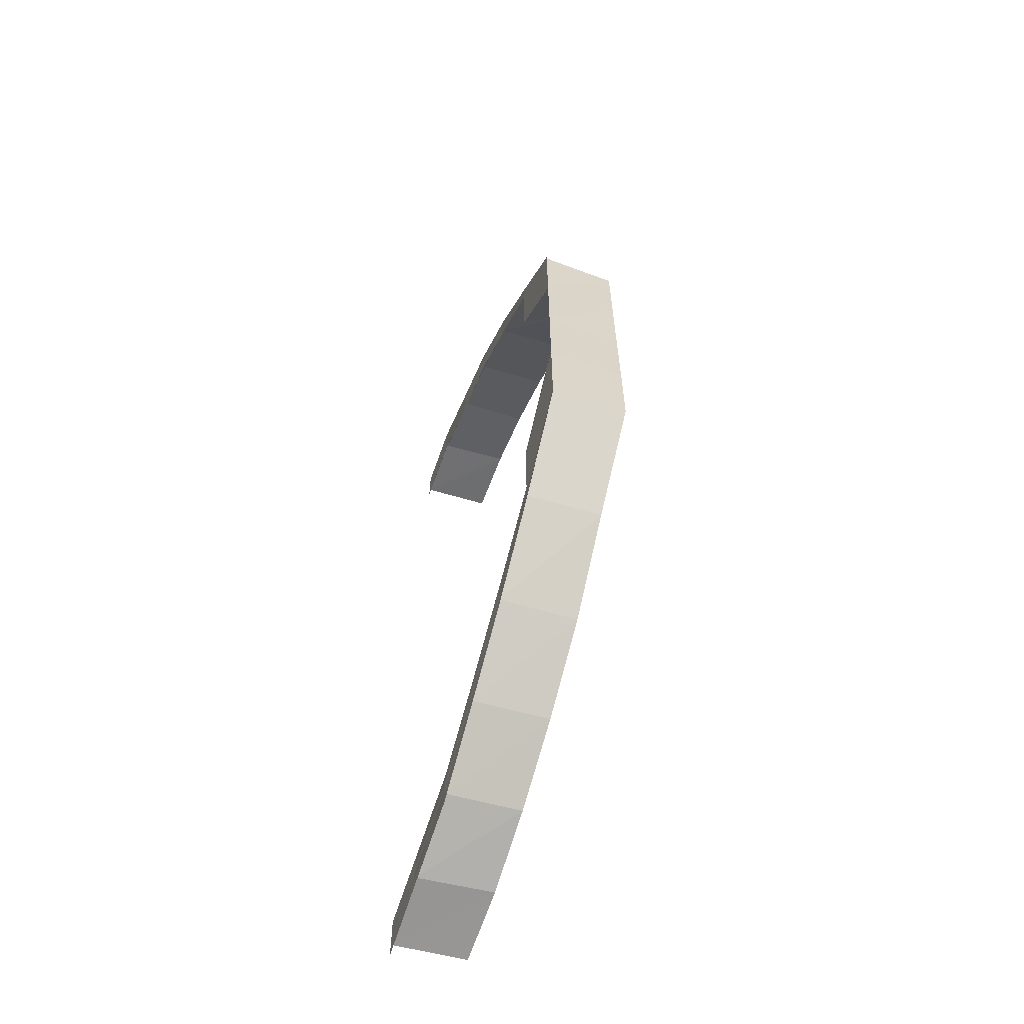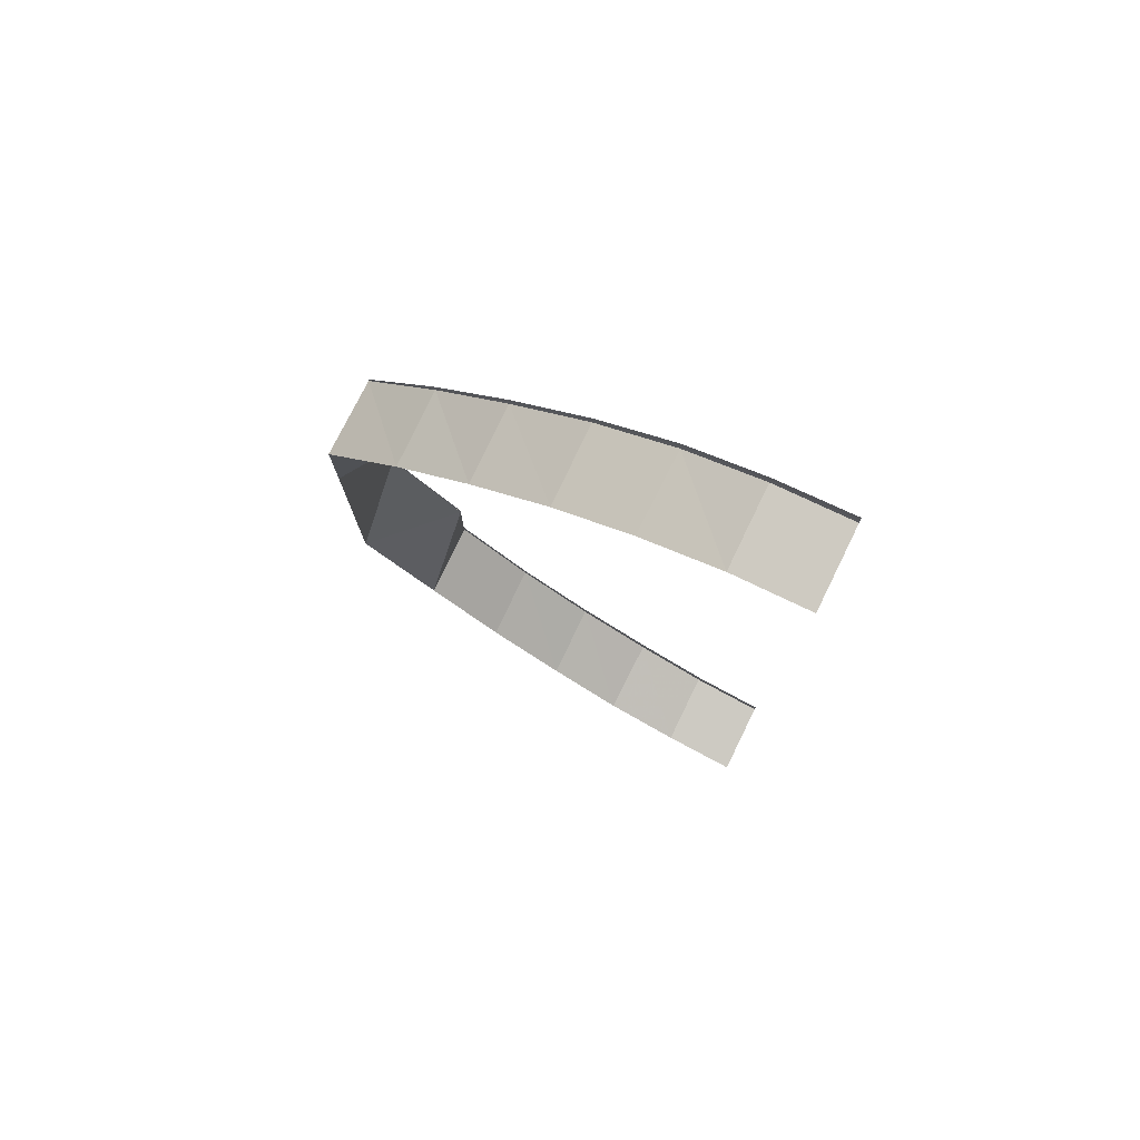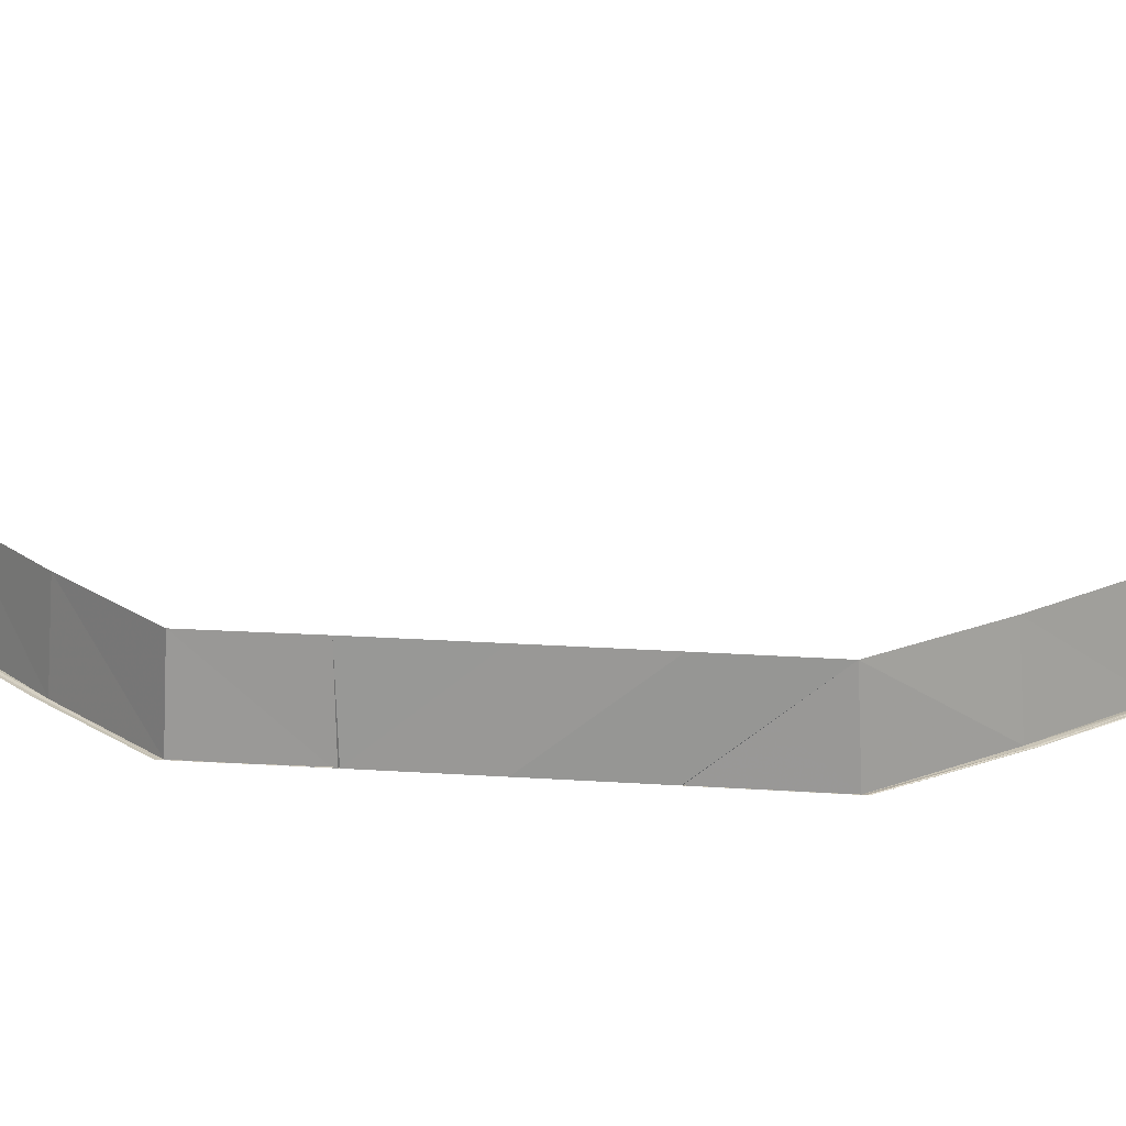
<metadata>
{"format":"obj","ext":"obj","renderer":"f3d","projection":"perspective","resolution":1024,"background":"white","views":[{"elev":-63.0,"azim":70.6,"up":"+Z"},{"elev":77.7,"azim":-153.2,"up":"+Z"},{"elev":19.9,"azim":97.2,"up":"+Y"}]}
</metadata>
<code>
o 5911
v 2220 1876 17.71
v 2220 1876 17.71
v 2220 1876 17.71
v 2220 1876 17.71
v 2220 1876 17.71
v 2220 1876 17.71
v 2220 1876 17.71
v 2220 1876 17.71
v 2220 1876 17.71
v 2220 1876 17.71
v 2220 1876 17.71
v 2220 1876 17.71
v 2220 1876 17.71
v 2220 1876 17.71
v 2220 1876 17.71
v 2220 1876 17.71
v 2220 1876 17.71
v 2220 1876 17.71
v 2220 1876 17.71
v 2220 1876 17.71
v 2220 1876 17.71
v 2220 1876 17.7
v 2220 1876 17.71
v 2220 1876 17.69
v 2220 1876 17.7
v 2220 1876 17.68
v 2220 1876 17.69
v 2220 1876 17.71
v 2220 1876 17.71
v 2220 1876 17.71
v 2220 1876 17.71
v 2220 1876 17.71
v 2220 1876 17.71
v 2220 1876 17.7
v 2220 1876 17.7
v 2220 1876 17.7
v 2220 1876 17.69
v 2220 1876 17.69
v 2220 1876 17.69
v 2220 1876 17.68
v 2220 1876 17.68
v 2220 1876 17.68
v 2220 1876 17.67
v 2220 1876 17.67
v 2220 1876 17.67
v 2220 1876 17.68
v 2220 1876 17.67
v 2220 1876 17.67
v 2220 1876 17.66
v 2220 1876 17.66
v 2220 1876 17.67
v 2220 1876 17.66
v 2220 1876 17.65
v 2220 1876 17.65
v 2220 1876 17.65
v 2220 1876 17.66
v 2220 1876 17.66
v 2220 1876 17.67
v 2220 1876 17.64
v 2220 1876 17.64
v 2220 1876 17.65
v 2220 1876 17.66
v 2220 1876 17.66
v 2220 1876 17.66
v 2220 1876 17.64
v 2220 1876 17.63
v 2220 1876 17.65
v 2220 1876 17.65
v 2220 1876 17.61
v 2220 1876 17.63
v 2220 1876 17.6
v 2220 1876 17.61
v 2220 1876 17.64
v 2220 1876 17.65
v 2220 1876 17.6
v 2220 1876 17.61
v 2220 1876 17.64
v 2220 1876 17.65
v 2220 1876 17.59
v 2220 1876 17.6
v 2220 1876 17.62
v 2220 1876 17.63
v 2220 1876 17.59
v 2220 1876 17.59
v 2220 1876 17.61
v 2220 1876 17.61
v 2220 1876 17.6
v 2220 1876 17.6
v 2220 1876 17.6
v 2220 1876 17.6
v 2220 1876 17.59
v 2220 1876 17.59
v 2220 1876 17.59
v 2220 1876 17.59
v 2220 1876 17.59
v 2220 1876 17.59
v 2220 1876 17.59
v 2220 1876 17.59
v 2220 1876 17.59
v 2220 1876 17.59
v 2220 1876 17.58
v 2220 1876 17.59
v 2220 1876 17.58
v 2220 1876 17.58
v 2220 1876 17.58
v 2220 1876 17.58
v 2220 1876 17.58
v 2220 1876 17.59
v 2220 1876 17.59
v 2220 1876 17.59
v 2220 1876 17.59
v 2220 1876 17.59
v 2220 1876 17.59
v 2220 1876 17.58
v 2220 1876 17.59
v 2220 1876 17.59
v 2220 1876 17.58
v 2220 1876 17.59
v 2220 1876 17.59
v 2220 1876 17.59
v 2220 1876 17.6
v 2220 1876 17.6
v 2220 1876 17.59
v 2220 1876 17.6
v 2220 1876 17.59
v 2220 1876 17.59
v 2220 1876 17.59
v 2220 1876 17.59
v 2220 1876 17.59
v 2220 1876 17.6
v 2220 1876 17.6
v 2220 1876 17.6
v 2220 1876 17.6
v 2220 1876 17.6
v 2220 1876 17.6
v 2220 1876 17.59
v 2220 1876 17.6
v 2220 1876 17.6
v 2220 1876 17.59
v 2220 1876 17.6
v 2220 1876 17.6
v 2220 1876 17.6
v 2220 1876 17.61
v 2220 1876 17.61
v 2220 1876 17.6
v 2220 1876 17.61
v 2220 1876 17.6
v 2220 1876 17.61
v 2220 1876 17.61
v 2220 1876 17.6
v 2220 1876 17.61
v 2220 1876 17.61
v 2220 1876 17.61
v 2220 1876 17.61
v 2220 1876 17.63
v 2220 1876 17.61
v 2220 1876 17.63
v 2220 1876 17.64
v 2220 1876 17.62
v 2220 1876 17.61
v 2220 1876 17.61
v 2220 1876 17.63
v 2220 1876 17.63
v 2220 1876 17.62
v 2220 1876 17.62
v 2220 1876 17.62
v 2220 1876 17.61
v 2220 1876 17.61
v 2220 1876 17.62
v 2220 1876 17.61
v 2220 1876 17.61
v 2220 1876 17.62
v 2220 1876 17.61
v 2220 1876 17.62
v 2220 1876 17.61
v 2220 1876 17.62
v 2220 1876 17.62
v 2220 1876 17.61
v 2220 1876 17.62
v 2220 1876 17.61
v 2220 1876 17.61
v 2220 1876 17.6
v 2220 1876 17.6
v 2220 1876 17.61
v 2220 1876 17.61
v 2220 1876 17.61
v 2220 1876 17.61
v 2220 1876 17.6
v 2220 1876 17.6
v 2220 1876 17.61
v 2220 1876 17.6
v 2220 1876 17.6
v 2220 1876 17.6
v 2220 1876 17.6
v 2220 1876 17.6
v 2220 1876 17.6
v 2220 1876 17.6
v 2220 1876 17.6
v 2220 1876 17.59
v 2220 1876 17.59
v 2220 1876 17.6
v 2220 1876 17.6
v 2220 1876 17.6
v 2220 1876 17.59
v 2220 1876 17.59
v 2220 1876 17.6
v 2220 1876 17.6
v 2220 1876 17.59
v 2220 1876 17.59
v 2220 1876 17.59
v 2220 1876 17.59
v 2220 1876 17.59
v 2220 1876 17.59
v 2220 1876 17.59
v 2220 1876 17.59
v 2220 1876 17.59
v 2220 1876 17.59
v 2220 1876 17.59
v 2220 1876 17.59
v 2220 1876 17.59
v 2220 1876 17.58
v 2220 1876 17.58
v 2220 1876 17.59
v 2220 1876 17.59
v 2220 1876 17.59
v 2220 1876 17.59
v 2220 1876 17.58
v 2220 1876 17.59
v 2220 1876 17.59
v 2220 1876 17.59
v 2220 1876 17.58
v 2220 1876 17.58
v 2220 1876 17.58
v 2220 1876 17.58
v 2220 1876 17.58
v 2220 1876 17.59
v 2220 1876 17.59
v 2220 1876 17.59
v 2220 1876 17.59
v 2220 1876 17.59
v 2220 1876 17.59
v 2220 1876 17.59
v 2220 1876 17.59
v 2220 1876 17.59
v 2220 1876 17.59
v 2220 1876 17.59
v 2220 1876 17.59
v 2220 1876 17.59
v 2220 1876 17.59
v 2220 1876 17.59
v 2220 1876 17.59
v 2220 1876 17.59
v 2220 1876 17.59
v 2220 1876 17.59
v 2220 1876 17.59
v 2220 1876 17.6
v 2220 1876 17.6
v 2220 1876 17.59
v 2220 1876 17.59
v 2220 1876 17.59
v 2220 1876 17.59
v 2220 1876 17.59
v 2220 1876 17.59
v 2220 1876 17.59
v 2220 1876 17.59
v 2220 1876 17.59
v 2220 1876 17.59
v 2220 1876 17.59
v 2220 1876 17.59
v 2220 1876 17.59
v 2220 1876 17.59
v 2220 1876 17.59
v 2220 1876 17.59
v 2220 1876 17.6
v 2220 1876 17.59
v 2220 1876 17.59
v 2220 1876 17.59
v 2220 1876 17.59
v 2220 1876 17.6
v 2220 1876 17.6
v 2220 1876 17.6
v 2220 1876 17.6
v 2220 1876 17.6
v 2220 1876 17.6
v 2220 1876 17.59
v 2220 1876 17.59
v 2220 1876 17.6
v 2220 1876 17.61
v 2220 1876 17.61
v 2220 1876 17.61
v 2220 1876 17.61
v 2220 1876 17.6
v 2220 1876 17.6
v 2220 1876 17.61
v 2220 1876 17.71
v 2220 1876 17.71
v 2220 1876 17.71
v 2220 1876 17.71
v 2220 1876 17.71
v 2220 1876 17.71
v 2220 1876 17.71
v 2220 1876 17.71
v 2220 1876 17.71
v 2220 1876 17.71
v 2220 1876 17.71
v 2220 1876 17.71
v 2220 1876 17.71
v 2220 1876 17.71
v 2220 1876 17.71
v 2220 1876 17.71
v 2220 1876 17.71
v 2220 1876 17.71
v 2220 1876 17.71
v 2220 1876 17.71
v 2220 1876 17.71
v 2220 1876 17.71
v 2220 1876 17.71
v 2220 1876 17.71
v 2220 1876 17.71
v 2220 1876 17.71
v 2220 1876 17.71
v 2220 1876 17.71
v 2220 1876 17.71
v 2220 1876 17.7
v 2220 1876 17.71
v 2220 1876 17.7
v 2220 1876 17.71
v 2220 1876 17.71
v 2220 1876 17.7
v 2220 1876 17.71
v 2220 1876 17.7
v 2220 1876 17.71
v 2220 1876 17.71
v 2220 1876 17.7
v 2220 1876 17.7
v 2220 1876 17.7
v 2220 1876 17.7
v 2220 1876 17.7
v 2220 1876 17.7
v 2220 1876 17.7
v 2220 1876 17.7
v 2220 1876 17.7
v 2220 1876 17.7
v 2220 1876 17.69
v 2220 1876 17.7
v 2220 1876 17.7
v 2220 1876 17.7
v 2220 1876 17.69
v 2220 1876 17.69
v 2220 1876 17.69
v 2220 1876 17.7
v 2220 1876 17.69
v 2220 1876 17.7
v 2220 1876 17.7
v 2220 1876 17.69
v 2220 1876 17.7
v 2220 1876 17.68
v 2220 1876 17.69
v 2220 1876 17.69
v 2220 1876 17.69
v 2220 1876 17.68
v 2220 1876 17.69
v 2220 1876 17.68
v 2220 1876 17.69
v 2220 1876 17.69
v 2220 1876 17.68
v 2220 1876 17.69
v 2220 1876 17.68
v 2220 1876 17.67
v 2220 1876 17.68
v 2220 1876 17.68
v 2220 1876 17.67
v 2220 1876 17.66
v 2220 1876 17.67
v 2220 1876 17.67
v 2220 1876 17.67
v 2220 1876 17.67
v 2220 1876 17.67
v 2220 1876 17.66
v 2220 1876 17.66
v 2220 1876 17.67
v 2220 1876 17.67
v 2220 1876 17.67
v 2220 1876 17.67
v 2220 1876 17.67
v 2220 1876 17.67
v 2220 1876 17.67
v 2220 1876 17.68
v 2220 1876 17.68
v 2220 1876 17.69
v 2220 1876 17.69
v 2220 1876 17.67
v 2220 1876 17.67
v 2220 1876 17.69
v 2220 1876 17.71
v 2220 1876 17.71
v 2220 1876 17.71
v 2220 1876 17.71
v 2220 1876 17.7
v 2220 1876 17.71
v 2220 1876 17.71
v 2220 1876 17.71
v 2220 1876 17.71
v 2220 1876 17.71
v 2220 1876 17.71
v 2220 1876 17.71
v 2220 1876 17.71
v 2220 1876 17.71
v 2220 1876 17.71
v 2220 1876 17.71
v 2220 1876 17.7
v 2220 1876 17.7
v 2220 1876 17.71
v 2220 1876 17.71
v 2220 1876 17.71
v 2220 1876 17.71
v 2220 1876 17.71
v 2220 1876 17.71
v 2220 1876 17.71
v 2220 1876 17.71
v 2220 1876 17.71
v 2220 1876 17.71
v 2220 1876 17.71
v 2220 1876 17.71
v 2220 1876 17.71
v 2220 1876 17.71
v 2220 1876 17.71
v 2220 1876 17.71
v 2220 1876 17.71
v 2220 1876 17.7
v 2220 1876 17.71
v 2220 1876 17.71
v 2220 1876 17.71
v 2220 1876 17.71
v 2220 1876 17.7
v 2220 1876 17.7
v 2220 1876 17.7
v 2220 1876 17.71
v 2220 1876 17.7
v 2220 1876 17.71
v 2220 1876 17.71
v 2220 1876 17.7
v 2220 1876 17.71
v 2220 1876 17.69
v 2220 1876 17.7
v 2220 1876 17.7
v 2220 1876 17.7
v 2220 1876 17.7
v 2220 1876 17.69
v 2220 1876 17.69
v 2220 1876 17.69
v 2220 1876 17.7
v 2220 1876 17.7
v 2220 1876 17.7
v 2220 1876 17.7
v 2220 1876 17.7
v 2220 1876 17.7
v 2220 1876 17.68
v 2220 1876 17.69
v 2220 1876 17.69
v 2220 1876 17.68
v 2220 1876 17.68
v 2220 1876 17.67
v 2220 1876 17.68
v 2220 1876 17.68
v 2220 1876 17.69
v 2220 1876 17.69
v 2220 1876 17.68
v 2220 1876 17.68
v 2220 1876 17.68
v 2220 1876 17.69
v 2220 1876 17.69
v 2220 1876 17.7
v 2220 1876 17.7
v 2220 1876 17.69
v 2220 1876 17.7
v 2220 1876 17.67
v 2220 1876 17.68
v 2220 1876 17.67
v 2220 1876 17.69
v 2220 1876 17.69
v 2220 1876 17.67
v 2220 1876 17.69
v 2220 1876 17.71
v 2220 1876 17.7
v 2220 1876 17.71
v 2220 1876 17.7
v 2220 1876 17.71
v 2220 1876 17.71
v 2220 1876 17.71
v 2220 1876 17.7
v 2220 1876 17.7
v 2220 1876 17.71
v 2220 1876 17.7
v 2220 1876 17.7
v 2220 1876 17.7
v 2220 1876 17.7
v 2220 1876 17.7
v 2220 1876 17.7
v 2220 1876 17.7
v 2220 1876 17.7
v 2220 1876 17.7
v 2220 1876 17.7
v 2220 1876 17.7
v 2220 1876 17.7
v 2220 1876 17.7
v 2220 1876 17.7
v 2220 1876 17.7
v 2220 1876 17.69
v 2220 1876 17.69
v 2220 1876 17.7
v 2220 1876 17.7
v 2220 1876 17.69
v 2220 1876 17.7
v 2220 1876 17.69
v 2220 1876 17.7
v 2220 1876 17.69
v 2220 1876 17.69
v 2220 1876 17.69
v 2220 1876 17.69
v 2220 1876 17.69
v 2220 1876 17.69
v 2220 1876 17.68
v 2220 1876 17.68
v 2220 1876 17.69
v 2220 1876 17.64
v 2220 1876 17.63
v 2220 1876 17.64
v 2220 1876 17.64
v 2220 1876 17.63
v 2220 1876 17.63
v 2220 1876 17.64
v 2220 1876 17.64
v 2220 1876 17.64
v 2220 1876 17.63
v 2220 1876 17.61
v 2220 1876 17.61
v 2220 1876 17.61
v 2220 1876 17.62
v 2220 1876 17.62
v 2220 1876 17.61
v 2220 1876 17.61
v 2220 1876 17.62
v 2220 1876 17.61
v 2220 1876 17.62
v 2220 1876 17.61
v 2220 1876 17.62
v 2220 1876 17.62
v 2220 1876 17.62
v 2220 1876 17.61
v 2220 1876 17.6
v 2220 1876 17.61
v 2220 1876 17.61
v 2220 1876 17.61
v 2220 1876 17.6
v 2220 1876 17.61
v 2220 1876 17.6
v 2220 1876 17.61
v 2220 1876 17.6
v 2220 1876 17.61
v 2220 1876 17.59
v 2220 1876 17.6
v 2220 1876 17.59
v 2220 1876 17.59
v 2220 1876 17.6
v 2220 1876 17.6
v 2220 1876 17.6
v 2220 1876 17.64
v 2220 1876 17.64
v 2220 1876 17.64
v 2220 1876 17.63
v 2220 1876 17.64
v 2220 1876 17.63
v 2220 1876 17.64
v 2220 1876 17.63
v 2220 1876 17.63
v 2220 1876 17.59
v 2220 1876 17.59
v 2220 1876 17.59
v 2220 1876 17.59
v 2220 1876 17.59
v 2220 1876 17.59
v 2220 1876 17.59
f 1 2 3
f 2 4 5
f 6 4 5
f 7 6 3
f 7 6 8
f 6 9 10
f 11 12 8
f 12 13 10
f 14 15 13
f 16 12 17
f 18 19 16
f 20 18 21
f 19 22 23
f 22 24 25
f 24 26 27
f 23 28 12
f 12 28 29
f 29 30 31
f 32 33 30
f 34 35 33
f 28 36 32
f 25 36 28
f 36 37 34
f 27 37 36
f 38 39 35
f 40 41 39
f 37 42 38
f 42 43 40
f 44 45 41
f 46 42 37
f 47 43 42
f 48 47 46
f 44 49 48
f 49 50 45
f 26 51 46
f 51 52 47
f 53 54 50
f 49 55 56
f 56 57 58
f 59 60 55
f 61 53 62
f 52 61 62
f 63 64 58
f 65 66 60
f 67 65 68
f 66 69 70
f 69 71 72
f 68 73 74
f 71 75 76
f 73 77 78
f 75 79 80
f 73 81 59
f 81 82 77
f 79 83 84
f 85 86 82
f 87 88 86
f 89 90 88
f 91 92 90
f 93 94 92
f 95 96 94
f 97 98 93
f 99 95 100
f 95 101 102
f 103 101 102
f 104 103 100
f 104 103 105
f 103 106 107
f 108 95 109
f 110 108 111
f 108 112 113
f 114 112 113
f 115 114 111
f 115 114 116
f 114 117 118
f 119 108 120
f 121 119 122
f 119 123 124
f 125 123 124
f 126 125 122
f 126 125 127
f 125 128 129
f 130 119 131
f 132 130 133
f 130 134 135
f 136 134 135
f 137 136 133
f 137 136 138
f 136 139 140
f 141 130 142
f 143 141 144
f 141 145 146
f 147 145 146
f 148 147 144
f 148 147 149
f 147 150 151
f 152 141 153
f 153 154 155
f 142 156 154
f 157 155 158
f 159 152 157
f 160 161 154
f 162 163 158
f 164 152 165
f 166 167 165
f 152 168 169
f 170 168 169
f 170 171 172
f 171 173 174
f 175 173 174
f 176 175 166
f 176 175 177
f 175 178 179
f 180 181 179
f 182 183 181
f 184 182 185
f 184 182 186
f 187 188 186
f 182 189 190
f 188 189 190
f 191 192 181
f 193 194 192
f 195 193 196
f 195 193 197
f 198 199 197
f 193 200 201
f 199 200 201
f 202 203 192
f 204 205 203
f 206 204 207
f 206 204 208
f 209 210 208
f 204 211 212
f 210 211 212
f 213 214 203
f 215 216 214
f 217 215 218
f 217 215 219
f 220 221 219
f 215 222 223
f 221 222 223
f 97 224 214
f 225 226 224
f 227 226 224
f 228 225 97
f 229 227 230
f 229 227 231
f 232 233 231
f 227 234 235
f 233 234 235
f 236 228 237
f 238 228 97
f 228 239 240
f 241 239 240
f 242 241 237
f 242 241 243
f 241 244 245
f 246 238 247
f 238 248 249
f 250 248 249
f 251 250 247
f 251 250 252
f 250 253 254
f 255 238 213
f 256 255 257
f 213 97 91
f 258 97 213
f 83 259 258
f 260 259 261
f 259 262 263
f 259 262 264
f 265 262 264
f 109 264 266
f 267 265 268
f 267 265 269
f 270 271 269
f 265 272 273
f 271 272 273
f 120 266 274
f 131 274 156
f 275 276 266
f 277 278 274
f 279 280 156
f 281 277 282
f 281 277 283
f 284 285 283
f 277 286 287
f 285 286 287
f 288 279 289
f 288 279 290
f 291 292 290
f 279 293 294
f 292 293 294
f 295 296 297
f 295 296 298
f 296 299 300
f 296 301 302
f 303 301 302
f 304 303 297
f 304 303 305
f 304 306 11
f 306 307 308
f 309 310 11
f 309 310 311
f 303 312 313
f 310 314 315
f 316 314 315
f 317 316 311
f 317 316 318
f 316 319 320
f 310 321 12
f 322 321 323
f 321 324 325
f 326 324 325
f 327 326 323
f 327 326 328
f 326 329 330
f 321 331 28
f 28 332 13
f 333 331 334
f 335 336 332
f 331 337 338
f 339 337 338
f 340 339 334
f 340 339 341
f 339 342 343
f 331 344 36
f 36 345 332
f 346 344 347
f 348 349 345
f 344 350 351
f 352 350 351
f 353 352 347
f 353 352 354
f 352 355 356
f 344 357 37
f 37 358 345
f 359 357 360
f 357 361 362
f 363 361 362
f 364 363 360
f 364 363 365
f 363 366 367
f 42 368 358
f 43 369 368
f 370 371 358
f 372 373 43
f 374 375 368
f 376 373 377
f 378 379 377
f 378 380 381
f 382 380 383
f 373 63 384
f 385 63 386
f 385 63 387
f 388 374 389
f 388 374 390
f 391 392 390
f 374 393 394
f 392 393 394
f 313 395 396
f 397 398 396
f 399 400 395
f 401 397 21
f 401 397 402
f 403 404 402
f 397 405 406
f 404 405 406
f 407 399 408
f 407 399 409
f 410 411 409
f 399 412 413
f 411 412 413
f 414 415 416
f 415 417 418
f 14 417 418
f 419 14 416
f 419 14 420
f 421 422 423
f 421 422 424
f 422 425 426
f 422 427 428
f 312 427 428
f 429 312 423
f 312 430 431
f 431 432 395
f 433 430 434
f 435 436 432
f 430 437 438
f 439 437 438
f 440 439 434
f 440 439 441
f 439 442 443
f 430 444 445
f 445 446 432
f 447 444 448
f 449 450 446
f 444 451 452
f 453 451 452
f 454 453 448
f 454 453 455
f 453 456 457
f 444 458 459
f 459 460 446
f 461 462 460
f 458 463 461
f 464 465 460
f 466 458 467
f 468 463 469
f 458 470 471
f 472 470 471
f 473 472 467
f 473 472 474
f 472 475 476
f 463 477 478
f 479 477 478
f 480 479 469
f 480 479 481
f 479 482 483
f 484 485 486
f 485 487 488
f 335 487 488
f 489 335 486
f 489 335 490
f 491 435 492
f 491 435 493
f 494 495 492
f 435 496 497
f 495 496 497
f 498 499 500
f 499 501 502
f 348 501 502
f 503 348 500
f 503 348 504
f 505 449 506
f 505 449 507
f 508 509 506
f 449 510 511
f 509 510 511
f 512 513 514
f 513 515 516
f 370 515 516
f 517 370 514
f 517 370 518
f 519 464 520
f 519 464 521
f 522 523 520
f 464 524 525
f 523 524 525
f 526 527 528
f 529 530 528
f 530 531 532
f 527 531 532
f 533 527 534
f 70 535 534
f 527 536 535
f 535 180 81
f 72 180 535
f 536 537 180
f 538 537 539
f 540 541 539
f 541 542 543
f 542 544 545
f 160 544 545
f 541 546 547
f 537 546 547
f 548 160 549
f 548 160 550
f 537 551 191
f 552 551 553
f 76 191 180
f 180 191 85
f 554 555 553
f 554 555 556
f 555 557 558
f 555 559 560
f 551 559 560
f 551 255 202
f 80 202 191
f 191 202 87
f 84 213 202
f 202 213 89
f 255 561 562
f 563 561 562
f 563 564 565
f 566 563 567
f 566 563 257
f 568 162 569
f 568 162 570
f 162 571 572
f 573 571 574
f 575 576 574
f 577 275 578
f 577 275 579
f 580 581 578
f 275 582 583
f 581 582 583

</code>
